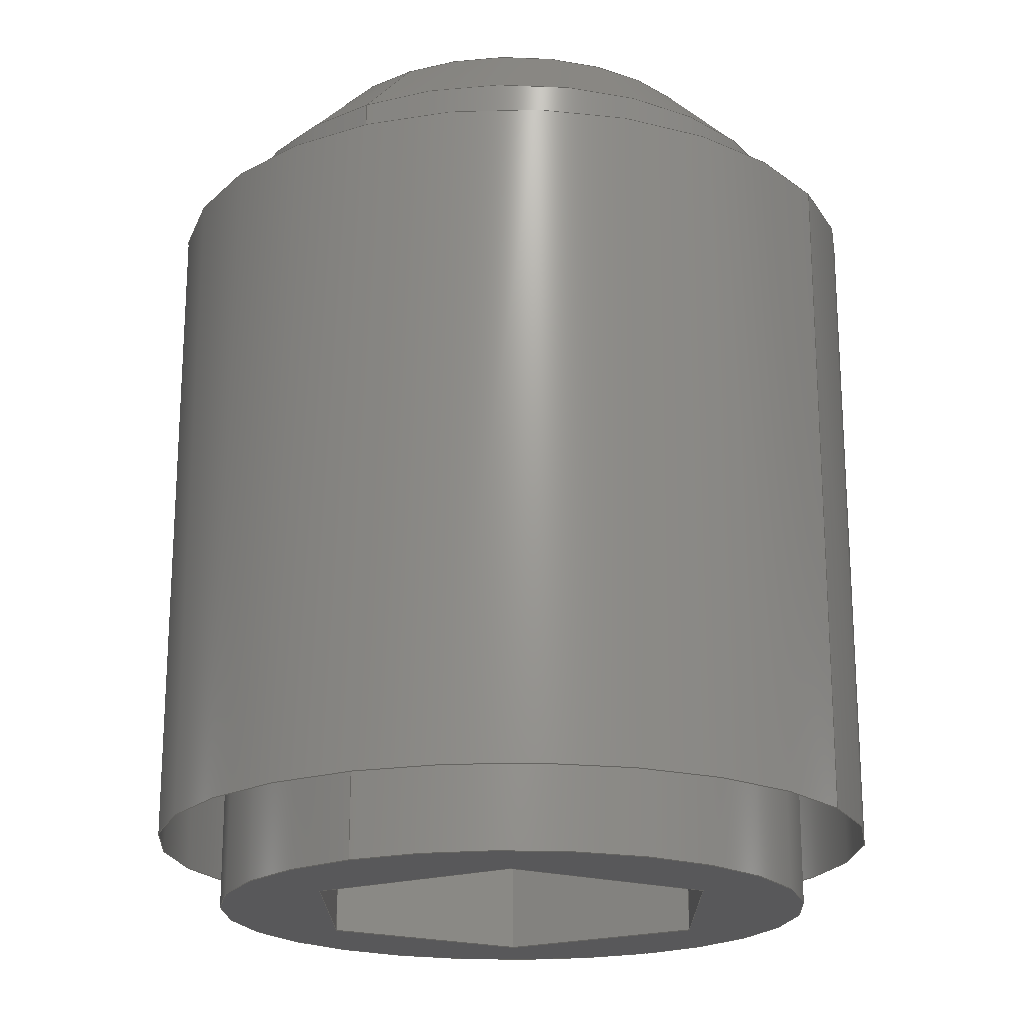
<metadata>
{"format":"step","ext":"step","renderer":"f3d","projection":"perspective","resolution":1024,"background":"white","views":[{"elev":-20.0,"azim":30.4,"up":"+Z"}]}
</metadata>
<code>
ISO-10303-21;
DATA;
#1=CARTESIAN_POINT('',(0,0,0));
#2=DIRECTION('',(0,0,1));
#3=DIRECTION('',(0,-1,0));
#4=AXIS2_PLACEMENT_3D('',#1,#2,#3);
#5=DIRECTION('',(0,-0.7071,-0.7071));
#6=VECTOR('',#5,0.3889);
#7=CARTESIAN_POINT('',(0,-0.75,0));
#8=LINE('',#7,#6);
#9=DIRECTION('',(0,0.7071,-0.7071));
#10=VECTOR('',#9,0.3889);
#11=CARTESIAN_POINT('',(0,0.75,0));
#12=LINE('',#11,#10);
#13=CARTESIAN_POINT('',(0,0,0));
#14=DIRECTION('',(0,0,-1));
#15=DIRECTION('',(0,-1,0));
#16=AXIS2_PLACEMENT_3D('',#13,#14,#15);
#17=DIRECTION('',(0,0,-1));
#18=VECTOR('',#17,2.725);
#19=CARTESIAN_POINT('',(0,-1.025,-0.275));
#20=LINE('',#19,#18);
#21=DIRECTION('',(0,0,-1));
#22=VECTOR('',#21,2.725);
#23=CARTESIAN_POINT('',(0,1.025,-0.275));
#24=LINE('',#23,#22);
#25=CARTESIAN_POINT('',(0,0,-0.275));
#26=DIRECTION('',(0,0,-1));
#27=DIRECTION('',(0,-1,0));
#28=AXIS2_PLACEMENT_3D('',#25,#26,#27);
#29=CARTESIAN_POINT('',(0,0,-0.275));
#30=DIRECTION('',(0,0,1));
#31=DIRECTION('',(0,-1,0));
#32=AXIS2_PLACEMENT_3D('',#29,#30,#31);
#33=CARTESIAN_POINT('',(0,0,-3));
#34=DIRECTION('',(0,0,-1));
#35=DIRECTION('',(0,-1,0));
#36=AXIS2_PLACEMENT_3D('',#33,#34,#35);
#37=CARTESIAN_POINT('',(0,0,-3));
#38=DIRECTION('',(0,0,1));
#39=DIRECTION('',(0,-1,0));
#40=AXIS2_PLACEMENT_3D('',#37,#38,#39);
#41=DIRECTION('',(1,0,0));
#42=VECTOR('',#41,0.7506);
#43=CARTESIAN_POINT('',(-0.3753,0.65,-3));
#44=LINE('',#43,#42);
#45=DIRECTION('',(0.5,-0.866,0));
#46=VECTOR('',#45,0.7506);
#47=CARTESIAN_POINT('',(0.3753,0.65,-3));
#48=LINE('',#47,#46);
#49=DIRECTION('',(-0.5,-0.866,0));
#50=VECTOR('',#49,0.7506);
#51=CARTESIAN_POINT('',(0.7506,0,-3));
#52=LINE('',#51,#50);
#53=DIRECTION('',(-1,0,0));
#54=VECTOR('',#53,0.7506);
#55=CARTESIAN_POINT('',(0.3753,-0.65,-3));
#56=LINE('',#55,#54);
#57=DIRECTION('',(-0.5,0.866,0));
#58=VECTOR('',#57,0.7506);
#59=CARTESIAN_POINT('',(-0.3753,-0.65,-3));
#60=LINE('',#59,#58);
#61=DIRECTION('',(0.5,0.866,0));
#62=VECTOR('',#61,0.7506);
#63=CARTESIAN_POINT('',(-0.7506,0,-3));
#64=LINE('',#63,#62);
#65=DIRECTION('',(0,0,1));
#66=VECTOR('',#65,2);
#67=CARTESIAN_POINT('',(-0.3753,0.65,-3));
#68=LINE('',#67,#66);
#69=DIRECTION('',(0,0,1));
#70=VECTOR('',#69,2);
#71=CARTESIAN_POINT('',(-0.7506,0,-3));
#72=LINE('',#71,#70);
#73=DIRECTION('',(0,0,1));
#74=VECTOR('',#73,2);
#75=CARTESIAN_POINT('',(-0.3753,-0.65,-3));
#76=LINE('',#75,#74);
#77=DIRECTION('',(0,0,1));
#78=VECTOR('',#77,2);
#79=CARTESIAN_POINT('',(0.3753,-0.65,-3));
#80=LINE('',#79,#78);
#81=DIRECTION('',(0,0,1));
#82=VECTOR('',#81,2);
#83=CARTESIAN_POINT('',(0.7506,0,-3));
#84=LINE('',#83,#82);
#85=DIRECTION('',(0,0,1));
#86=VECTOR('',#85,2);
#87=CARTESIAN_POINT('',(0.3753,0.65,-3));
#88=LINE('',#87,#86);
#89=DIRECTION('',(1,0,0));
#90=VECTOR('',#89,0.7506);
#91=CARTESIAN_POINT('',(-0.3753,0.65,-1));
#92=LINE('',#91,#90);
#93=DIRECTION('',(0.5,0.866,0));
#94=VECTOR('',#93,0.7506);
#95=CARTESIAN_POINT('',(-0.7506,0,-1));
#96=LINE('',#95,#94);
#97=DIRECTION('',(-0.5,0.866,0));
#98=VECTOR('',#97,0.7506);
#99=CARTESIAN_POINT('',(-0.3753,-0.65,-1));
#100=LINE('',#99,#98);
#101=DIRECTION('',(-1,0,0));
#102=VECTOR('',#101,0.7506);
#103=CARTESIAN_POINT('',(0.3753,-0.65,-1));
#104=LINE('',#103,#102);
#105=DIRECTION('',(-0.5,-0.866,0));
#106=VECTOR('',#105,0.7506);
#107=CARTESIAN_POINT('',(0.7506,0,-1));
#108=LINE('',#107,#106);
#109=DIRECTION('',(0.5,-0.866,0));
#110=VECTOR('',#109,0.7506);
#111=CARTESIAN_POINT('',(0.3753,0.65,-1));
#112=LINE('',#111,#110);
#113=CARTESIAN_POINT('',(0,-0.75,0));
#114=CARTESIAN_POINT('',(0,-1.025,-0.275));
#115=VERTEX_POINT('',#113);
#116=VERTEX_POINT('',#114);
#117=CARTESIAN_POINT('',(0,-1.025,-3));
#118=VERTEX_POINT('',#117);
#119=CARTESIAN_POINT('',(0,0.75,0));
#120=CARTESIAN_POINT('',(0,1.025,-0.275));
#121=VERTEX_POINT('',#119);
#122=VERTEX_POINT('',#120);
#123=CARTESIAN_POINT('',(0,1.025,-3));
#124=VERTEX_POINT('',#123);
#125=CARTESIAN_POINT('',(-0.3753,0.65,-1));
#126=CARTESIAN_POINT('',(0.3753,0.65,-1));
#127=VERTEX_POINT('',#125);
#128=VERTEX_POINT('',#126);
#129=CARTESIAN_POINT('',(0.7506,0,-1));
#130=VERTEX_POINT('',#129);
#131=CARTESIAN_POINT('',(0.3753,-0.65,-1));
#132=VERTEX_POINT('',#131);
#133=CARTESIAN_POINT('',(-0.3753,-0.65,-1));
#134=VERTEX_POINT('',#133);
#135=CARTESIAN_POINT('',(-0.7506,0,-1));
#136=VERTEX_POINT('',#135);
#137=CARTESIAN_POINT('',(-0.3753,0.65,-3));
#138=CARTESIAN_POINT('',(0.3753,0.65,-3));
#139=VERTEX_POINT('',#137);
#140=VERTEX_POINT('',#138);
#141=CARTESIAN_POINT('',(0.7506,0,-3));
#142=VERTEX_POINT('',#141);
#143=CARTESIAN_POINT('',(0.3753,-0.65,-3));
#144=VERTEX_POINT('',#143);
#145=CARTESIAN_POINT('',(-0.3753,-0.65,-3));
#146=VERTEX_POINT('',#145);
#147=CARTESIAN_POINT('',(-0.7506,0,-3));
#148=VERTEX_POINT('',#147);
#149=CARTESIAN_POINT('',(0,0,0));
#150=DIRECTION('',(0,0,1));
#151=DIRECTION('',(0,1,0));
#152=AXIS2_PLACEMENT_3D('',#149,#150,#151);
#153=PLANE('',#152);
#154=ORIENTED_EDGE('',*,*,#446,.F.);
#155=ORIENTED_EDGE('',*,*,#447,.T.);
#156=EDGE_LOOP('',(#154,#155));
#157=FACE_OUTER_BOUND('',#156,.F.);
#158=ADVANCED_FACE('',(#157),#153,.T.);
#159=CARTESIAN_POINT('',(0,0,-0.1375));
#160=DIRECTION('',(0,0,-1));
#161=DIRECTION('',(0,-1,0));
#162=AXIS2_PLACEMENT_3D('',#159,#160,#161);
#163=CONICAL_SURFACE('',#162,0.8875,45);
#164=ORIENTED_EDGE('',*,*,#448,.F.);
#165=ORIENTED_EDGE('',*,*,#446,.T.);
#166=ORIENTED_EDGE('',*,*,#449,.T.);
#167=ORIENTED_EDGE('',*,*,#450,.F.);
#168=EDGE_LOOP('',(#164,#165,#166,#167));
#169=FACE_OUTER_BOUND('',#168,.F.);
#170=ADVANCED_FACE('',(#169),#163,.T.);
#171=CARTESIAN_POINT('',(0,0,-0.1375));
#172=DIRECTION('',(0,0,-1));
#173=DIRECTION('',(0,-1,0));
#174=AXIS2_PLACEMENT_3D('',#171,#172,#173);
#175=CONICAL_SURFACE('',#174,0.8875,45);
#176=ORIENTED_EDGE('',*,*,#448,.T.);
#177=ORIENTED_EDGE('',*,*,#451,.T.);
#178=ORIENTED_EDGE('',*,*,#449,.F.);
#179=ORIENTED_EDGE('',*,*,#447,.F.);
#180=EDGE_LOOP('',(#176,#177,#178,#179));
#181=FACE_OUTER_BOUND('',#180,.F.);
#182=ADVANCED_FACE('',(#181),#175,.T.);
#183=CARTESIAN_POINT('',(0,0,-3.15));
#184=DIRECTION('',(0,0,1));
#185=DIRECTION('',(0,1,0));
#186=AXIS2_PLACEMENT_3D('',#183,#184,#185);
#187=CYLINDRICAL_SURFACE('',#186,1.025);
#188=ORIENTED_EDGE('',*,*,#452,.T.);
#189=ORIENTED_EDGE('',*,*,#453,.T.);
#190=ORIENTED_EDGE('',*,*,#454,.F.);
#191=ORIENTED_EDGE('',*,*,#451,.F.);
#192=EDGE_LOOP('',(#188,#189,#190,#191));
#193=FACE_OUTER_BOUND('',#192,.F.);
#194=ADVANCED_FACE('',(#193),#187,.T.);
#195=CARTESIAN_POINT('',(0,0,-3.15));
#196=DIRECTION('',(0,0,1));
#197=DIRECTION('',(0,1,0));
#198=AXIS2_PLACEMENT_3D('',#195,#196,#197);
#199=CYLINDRICAL_SURFACE('',#198,1.025);
#200=ORIENTED_EDGE('',*,*,#452,.F.);
#201=ORIENTED_EDGE('',*,*,#450,.T.);
#202=ORIENTED_EDGE('',*,*,#454,.T.);
#203=ORIENTED_EDGE('',*,*,#455,.F.);
#204=EDGE_LOOP('',(#200,#201,#202,#203));
#205=FACE_OUTER_BOUND('',#204,.F.);
#206=ADVANCED_FACE('',(#205),#199,.T.);
#207=CARTESIAN_POINT('',(0,0,-3));
#208=DIRECTION('',(0,0,1));
#209=DIRECTION('',(0,1,0));
#210=AXIS2_PLACEMENT_3D('',#207,#208,#209);
#211=PLANE('',#210);
#212=ORIENTED_EDGE('',*,*,#453,.F.);
#213=ORIENTED_EDGE('',*,*,#455,.T.);
#214=EDGE_LOOP('',(#212,#213));
#215=FACE_OUTER_BOUND('',#214,.F.);
#216=ORIENTED_EDGE('',*,*,#456,.T.);
#217=ORIENTED_EDGE('',*,*,#457,.T.);
#218=ORIENTED_EDGE('',*,*,#458,.T.);
#219=ORIENTED_EDGE('',*,*,#459,.T.);
#220=ORIENTED_EDGE('',*,*,#460,.T.);
#221=ORIENTED_EDGE('',*,*,#461,.T.);
#222=EDGE_LOOP('',(#216,#217,#218,#219,#220,#221));
#223=FACE_BOUND('',#222,.F.);
#224=ADVANCED_FACE('',(#215,#223),#211,.F.);
#225=CARTESIAN_POINT('',(-0.3753,0.65,-3));
#226=DIRECTION('',(0,1,0));
#227=DIRECTION('',(1,0,0));
#228=AXIS2_PLACEMENT_3D('',#225,#226,#227);
#229=PLANE('',#228);
#230=ORIENTED_EDGE('',*,*,#456,.F.);
#231=ORIENTED_EDGE('',*,*,#462,.T.);
#232=ORIENTED_EDGE('',*,*,#463,.T.);
#233=ORIENTED_EDGE('',*,*,#464,.F.);
#234=EDGE_LOOP('',(#230,#231,#232,#233));
#235=FACE_OUTER_BOUND('',#234,.F.);
#236=ADVANCED_FACE('',(#235),#229,.F.);
#237=CARTESIAN_POINT('',(-0.7506,0,-3));
#238=DIRECTION('',(-0.866,0.5,0));
#239=DIRECTION('',(0.5,0.866,0));
#240=AXIS2_PLACEMENT_3D('',#237,#238,#239);
#241=PLANE('',#240);
#242=ORIENTED_EDGE('',*,*,#461,.F.);
#243=ORIENTED_EDGE('',*,*,#465,.T.);
#244=ORIENTED_EDGE('',*,*,#466,.T.);
#245=ORIENTED_EDGE('',*,*,#462,.F.);
#246=EDGE_LOOP('',(#242,#243,#244,#245));
#247=FACE_OUTER_BOUND('',#246,.F.);
#248=ADVANCED_FACE('',(#247),#241,.F.);
#249=CARTESIAN_POINT('',(-0.3753,-0.65,-3));
#250=DIRECTION('',(-0.866,-0.5,0));
#251=DIRECTION('',(-0.5,0.866,0));
#252=AXIS2_PLACEMENT_3D('',#249,#250,#251);
#253=PLANE('',#252);
#254=ORIENTED_EDGE('',*,*,#460,.F.);
#255=ORIENTED_EDGE('',*,*,#467,.T.);
#256=ORIENTED_EDGE('',*,*,#468,.T.);
#257=ORIENTED_EDGE('',*,*,#465,.F.);
#258=EDGE_LOOP('',(#254,#255,#256,#257));
#259=FACE_OUTER_BOUND('',#258,.F.);
#260=ADVANCED_FACE('',(#259),#253,.F.);
#261=CARTESIAN_POINT('',(0.3753,-0.65,-3));
#262=DIRECTION('',(0,-1,0));
#263=DIRECTION('',(-1,0,0));
#264=AXIS2_PLACEMENT_3D('',#261,#262,#263);
#265=PLANE('',#264);
#266=ORIENTED_EDGE('',*,*,#459,.F.);
#267=ORIENTED_EDGE('',*,*,#469,.T.);
#268=ORIENTED_EDGE('',*,*,#470,.T.);
#269=ORIENTED_EDGE('',*,*,#467,.F.);
#270=EDGE_LOOP('',(#266,#267,#268,#269));
#271=FACE_OUTER_BOUND('',#270,.F.);
#272=ADVANCED_FACE('',(#271),#265,.F.);
#273=CARTESIAN_POINT('',(0.7506,0,-3));
#274=DIRECTION('',(0.866,-0.5,0));
#275=DIRECTION('',(-0.5,-0.866,0));
#276=AXIS2_PLACEMENT_3D('',#273,#274,#275);
#277=PLANE('',#276);
#278=ORIENTED_EDGE('',*,*,#458,.F.);
#279=ORIENTED_EDGE('',*,*,#471,.T.);
#280=ORIENTED_EDGE('',*,*,#472,.T.);
#281=ORIENTED_EDGE('',*,*,#469,.F.);
#282=EDGE_LOOP('',(#278,#279,#280,#281));
#283=FACE_OUTER_BOUND('',#282,.F.);
#284=ADVANCED_FACE('',(#283),#277,.F.);
#285=CARTESIAN_POINT('',(0.3753,0.65,-3));
#286=DIRECTION('',(0.866,0.5,0));
#287=DIRECTION('',(0.5,-0.866,0));
#288=AXIS2_PLACEMENT_3D('',#285,#286,#287);
#289=PLANE('',#288);
#290=ORIENTED_EDGE('',*,*,#457,.F.);
#291=ORIENTED_EDGE('',*,*,#464,.T.);
#292=ORIENTED_EDGE('',*,*,#473,.T.);
#293=ORIENTED_EDGE('',*,*,#471,.F.);
#294=EDGE_LOOP('',(#290,#291,#292,#293));
#295=FACE_OUTER_BOUND('',#294,.F.);
#296=ADVANCED_FACE('',(#295),#289,.F.);
#297=CARTESIAN_POINT('',(0,0,-1));
#298=DIRECTION('',(0,0,-1));
#299=DIRECTION('',(0,-1,0));
#300=AXIS2_PLACEMENT_3D('',#297,#298,#299);
#301=PLANE('',#300);
#302=ORIENTED_EDGE('',*,*,#463,.F.);
#303=ORIENTED_EDGE('',*,*,#466,.F.);
#304=ORIENTED_EDGE('',*,*,#468,.F.);
#305=ORIENTED_EDGE('',*,*,#470,.F.);
#306=ORIENTED_EDGE('',*,*,#472,.F.);
#307=ORIENTED_EDGE('',*,*,#473,.F.);
#308=EDGE_LOOP('',(#302,#303,#304,#305,#306,#307));
#309=FACE_OUTER_BOUND('',#308,.F.);
#310=ADVANCED_FACE('',(#309),#301,.T.);
#311=DIRECTION('',(0,0,1));
#312=VECTOR('',#311,2.275);
#313=CARTESIAN_POINT('',(1.25,0,-2.775));
#314=LINE('',#313,#312);
#315=CARTESIAN_POINT('',(0,0,-2.775));
#316=DIRECTION('',(0,0,1));
#317=DIRECTION('',(1,0,0));
#318=AXIS2_PLACEMENT_3D('',#315,#316,#317);
#319=DIRECTION('',(0,0,1));
#320=VECTOR('',#319,2.275);
#321=CARTESIAN_POINT('',(-1.25,0,-2.775));
#322=LINE('',#321,#320);
#323=CARTESIAN_POINT('',(0,0,-2.775));
#324=DIRECTION('',(0,0,1));
#325=DIRECTION('',(-1,0,0));
#326=AXIS2_PLACEMENT_3D('',#323,#324,#325);
#327=CARTESIAN_POINT('',(0,0,-0.5));
#328=DIRECTION('',(0,0,-1));
#329=DIRECTION('',(1,0,0));
#330=AXIS2_PLACEMENT_3D('',#327,#328,#329);
#331=CARTESIAN_POINT('',(0,0,-0.5));
#332=DIRECTION('',(0,0,1));
#333=DIRECTION('',(1,0,0));
#334=AXIS2_PLACEMENT_3D('',#331,#332,#333);
#335=CARTESIAN_POINT('',(0,0,-0.5));
#336=DIRECTION('',(0,0,-1));
#337=DIRECTION('',(-1,0,0));
#338=AXIS2_PLACEMENT_3D('',#335,#336,#337);
#339=CARTESIAN_POINT('',(0,0,-0.5));
#340=DIRECTION('',(0,0,-1));
#341=DIRECTION('',(1,0,0));
#342=AXIS2_PLACEMENT_3D('',#339,#340,#341);
#343=CARTESIAN_POINT('',(1.25,0,-2.775));
#344=CARTESIAN_POINT('',(1.25,0,-0.5));
#345=VERTEX_POINT('',#343);
#346=VERTEX_POINT('',#344);
#347=CARTESIAN_POINT('',(-1.25,0,-2.775));
#348=CARTESIAN_POINT('',(-1.25,0,-0.5));
#349=VERTEX_POINT('',#347);
#350=VERTEX_POINT('',#348);
#351=CARTESIAN_POINT('',(1.025,0,-0.5));
#352=CARTESIAN_POINT('',(-1.025,0,-0.5));
#353=VERTEX_POINT('',#351);
#354=VERTEX_POINT('',#352);
#355=CARTESIAN_POINT('',(0,0,-0.3862));
#356=DIRECTION('',(0,0,-1));
#357=DIRECTION('',(1,0,0));
#358=AXIS2_PLACEMENT_3D('',#355,#356,#357);
#359=CYLINDRICAL_SURFACE('',#358,1.25);
#360=ORIENTED_EDGE('',*,*,#481,.F.);
#361=ORIENTED_EDGE('',*,*,#482,.T.);
#362=ORIENTED_EDGE('',*,*,#483,.T.);
#363=ORIENTED_EDGE('',*,*,#484,.F.);
#364=EDGE_LOOP('',(#360,#361,#362,#363));
#365=FACE_OUTER_BOUND('',#364,.F.);
#366=ADVANCED_FACE('',(#365),#359,.F.);
#367=CARTESIAN_POINT('',(0,0,-0.3862));
#368=DIRECTION('',(0,0,-1));
#369=DIRECTION('',(1,0,0));
#370=AXIS2_PLACEMENT_3D('',#367,#368,#369);
#371=CYLINDRICAL_SURFACE('',#370,1.25);
#372=ORIENTED_EDGE('',*,*,#481,.T.);
#373=ORIENTED_EDGE('',*,*,#485,.T.);
#374=ORIENTED_EDGE('',*,*,#483,.F.);
#375=ORIENTED_EDGE('',*,*,#486,.T.);
#376=EDGE_LOOP('',(#372,#373,#374,#375));
#377=FACE_OUTER_BOUND('',#376,.F.);
#378=ADVANCED_FACE('',(#377),#371,.F.);
#379=CARTESIAN_POINT('',(0,0,-0.5));
#380=DIRECTION('',(0,0,-1));
#381=DIRECTION('',(1,0,0));
#382=AXIS2_PLACEMENT_3D('',#379,#380,#381);
#383=PLANE('',#382);
#384=ORIENTED_EDGE('',*,*,#485,.F.);
#385=ORIENTED_EDGE('',*,*,#484,.T.);
#386=EDGE_LOOP('',(#384,#385));
#387=FACE_OUTER_BOUND('',#386,.F.);
#388=ORIENTED_EDGE('',*,*,#487,.T.);
#389=ORIENTED_EDGE('',*,*,#488,.T.);
#390=EDGE_LOOP('',(#388,#389));
#391=FACE_BOUND('',#390,.F.);
#392=ADVANCED_FACE('',(#387,#391),#383,.T.);
#393=DIMENSIONAL_EXPONENTS(0,0,0,0,0,0,0);
#394=PLANE_ANGLE_MEASURE_WITH_UNIT(PLANE_ANGLE_MEASURE(0.01745),#493);
#395=(CONVERSION_BASED_UNIT('DEGREE',#394)NAMED_UNIT(*)PLANE_ANGLE_UNIT());
#396=UNCERTAINTY_MEASURE_WITH_UNIT(LENGTH_MEASURE(0.0004638),#492,
'closure',
'Maximum model space distance between geometric entities at asserted connectivities');
#397=(GEOMETRIC_REPRESENTATION_CONTEXT(3)GLOBAL_UNCERTAINTY_ASSIGNED_CONTEXT((
#396))GLOBAL_UNIT_ASSIGNED_CONTEXT((#492,#395,#494))REPRESENTATION_CONTEXT
('ID1','3'));
#398=CARTESIAN_POINT('',(0,0,0));
#399=DIRECTION('',(0,0,1));
#400=DIRECTION('',(1,0,0));
#401=SHAPE_REPRESENTATION_RELATIONSHIP('','',#498,#495);
#402=SHAPE_REPRESENTATION_RELATIONSHIP('','',#498,#496);
#403=APPLICATION_CONTEXT(
'CONFIGURATION CONTROLLED 3D DESIGNS OF MECHANICAL PARTS AND ASSEMBLIES');
#404=APPLICATION_PROTOCOL_DEFINITION('international standard',
'config_control_design',1994,#403);
#405=DESIGN_CONTEXT('',#403,'design');
#406=MECHANICAL_CONTEXT('',#403,'mechanical');
#407=PRODUCT('G2-5-3--_-_U5923_G','G2-5-3--_-_U5923_G','NOT SPECIFIED',(#406));
#408=PRODUCT_DEFINITION_FORMATION_WITH_SPECIFIED_SOURCE('1','LAST_VERSION',#407,
.MADE.);
#409=PRODUCT_CATEGORY('part','');
#410=PRODUCT_RELATED_PRODUCT_CATEGORY('detail','',(#407));
#411=PRODUCT_CATEGORY_RELATIONSHIP('','',#409,#410);
#412=SECURITY_CLASSIFICATION_LEVEL('unclassified');
#413=SECURITY_CLASSIFICATION('','',#412);
#414=CC_DESIGN_SECURITY_CLASSIFICATION(#413,(#408));
#415=APPROVAL_STATUS('approved');
#416=APPROVAL(#415,'');
#417=CC_DESIGN_APPROVAL(#416,(#413,#408,#499));
#418=CALENDAR_DATE(121,19,10);
#419=COORDINATED_UNIVERSAL_TIME_OFFSET(2,0,.AHEAD.);
#420=LOCAL_TIME(14,5,29,#419);
#421=DATE_AND_TIME(#418,#420);
#422=APPROVAL_DATE_TIME(#421,#416);
#423=DATE_TIME_ROLE('creation_date');
#424=CC_DESIGN_DATE_AND_TIME_ASSIGNMENT(#421,#423,(#499));
#425=DATE_TIME_ROLE('classification_date');
#426=CC_DESIGN_DATE_AND_TIME_ASSIGNMENT(#421,#425,(#413));
#427=PERSON('UNSPECIFIED','UNSPECIFIED',$,$,$,$);
#428=ORGANIZATION('UNSPECIFIED','UNSPECIFIED','UNSPECIFIED');
#429=PERSON_AND_ORGANIZATION(#427,#428);
#430=APPROVAL_ROLE('approver');
#431=APPROVAL_PERSON_ORGANIZATION(#429,#416,#430);
#432=PERSON_AND_ORGANIZATION_ROLE('creator');
#433=CC_DESIGN_PERSON_AND_ORGANIZATION_ASSIGNMENT(#429,#432,(#408,#499));
#434=PERSON_AND_ORGANIZATION_ROLE('design_supplier');
#435=CC_DESIGN_PERSON_AND_ORGANIZATION_ASSIGNMENT(#429,#434,(#408));
#436=PERSON_AND_ORGANIZATION_ROLE('classification_officer');
#437=CC_DESIGN_PERSON_AND_ORGANIZATION_ASSIGNMENT(#429,#436,(#413));
#438=PERSON_AND_ORGANIZATION_ROLE('design_owner');
#439=CC_DESIGN_PERSON_AND_ORGANIZATION_ASSIGNMENT(#429,#438,(#407));
#440=CIRCLE('',#4,0.75);
#441=CIRCLE('',#16,0.75);
#442=CIRCLE('',#28,1.025);
#443=CIRCLE('',#32,1.025);
#444=CIRCLE('',#36,1.025);
#445=CIRCLE('',#40,1.025);
#446=EDGE_CURVE('',#115,#121,#440,.T.);
#447=EDGE_CURVE('',#115,#121,#441,.T.);
#448=EDGE_CURVE('',#115,#116,#8,.T.);
#449=EDGE_CURVE('',#121,#122,#12,.T.);
#450=EDGE_CURVE('',#116,#122,#443,.T.);
#451=EDGE_CURVE('',#116,#122,#442,.T.);
#452=EDGE_CURVE('',#116,#118,#20,.T.);
#453=EDGE_CURVE('',#118,#124,#444,.T.);
#454=EDGE_CURVE('',#122,#124,#24,.T.);
#455=EDGE_CURVE('',#118,#124,#445,.T.);
#456=EDGE_CURVE('',#139,#140,#44,.T.);
#457=EDGE_CURVE('',#140,#142,#48,.T.);
#458=EDGE_CURVE('',#142,#144,#52,.T.);
#459=EDGE_CURVE('',#144,#146,#56,.T.);
#460=EDGE_CURVE('',#146,#148,#60,.T.);
#461=EDGE_CURVE('',#148,#139,#64,.T.);
#462=EDGE_CURVE('',#139,#127,#68,.T.);
#463=EDGE_CURVE('',#127,#128,#92,.T.);
#464=EDGE_CURVE('',#140,#128,#88,.T.);
#465=EDGE_CURVE('',#148,#136,#72,.T.);
#466=EDGE_CURVE('',#136,#127,#96,.T.);
#467=EDGE_CURVE('',#146,#134,#76,.T.);
#468=EDGE_CURVE('',#134,#136,#100,.T.);
#469=EDGE_CURVE('',#144,#132,#80,.T.);
#470=EDGE_CURVE('',#132,#134,#104,.T.);
#471=EDGE_CURVE('',#142,#130,#84,.T.);
#472=EDGE_CURVE('',#130,#132,#108,.T.);
#473=EDGE_CURVE('',#128,#130,#112,.T.);
#474=CLOSED_SHELL('',(#158,#170,#182,#194,#206,#224,#236,#248,#260,#272,#284,
#296,#310));
#475=CIRCLE('',#318,1.25);
#476=CIRCLE('',#326,1.25);
#477=CIRCLE('',#330,1.25);
#478=CIRCLE('',#334,1.25);
#479=CIRCLE('',#338,1.025);
#480=CIRCLE('',#342,1.025);
#481=EDGE_CURVE('',#345,#346,#314,.T.);
#482=EDGE_CURVE('',#345,#349,#475,.T.);
#483=EDGE_CURVE('',#349,#350,#322,.T.);
#484=EDGE_CURVE('',#346,#350,#478,.T.);
#485=EDGE_CURVE('',#346,#350,#477,.T.);
#486=EDGE_CURVE('',#349,#345,#476,.T.);
#487=EDGE_CURVE('',#354,#353,#479,.T.);
#488=EDGE_CURVE('',#353,#354,#480,.T.);
#489=OPEN_SHELL('',(#366,#378,#392));
#490=MANIFOLD_SOLID_BREP('',#474);
#491=SHELL_BASED_SURFACE_MODEL('',(#489));
#492=(LENGTH_UNIT()NAMED_UNIT(*)SI_UNIT(.MILLI.,.METRE.));
#493=(NAMED_UNIT(*)PLANE_ANGLE_UNIT()SI_UNIT($,.RADIAN.));
#494=(NAMED_UNIT(*)SI_UNIT($,.STERADIAN.)SOLID_ANGLE_UNIT());
#495=ADVANCED_BREP_SHAPE_REPRESENTATION('',(#490),#397);
#496=MANIFOLD_SURFACE_SHAPE_REPRESENTATION('',(#491),#397);
#497=AXIS2_PLACEMENT_3D('',#398,#399,#400);
#498=SHAPE_REPRESENTATION('',(#497),#397);
#499=PRODUCT_DEFINITION('design','',#408,#405);
#500=PRODUCT_DEFINITION_SHAPE('','SHAPE FOR G2-5-3--_-_U5923_G.',#499);
#501=SHAPE_DEFINITION_REPRESENTATION(#500,#498);
ENDSEC;
END-ISO-10303-21;

</code>
